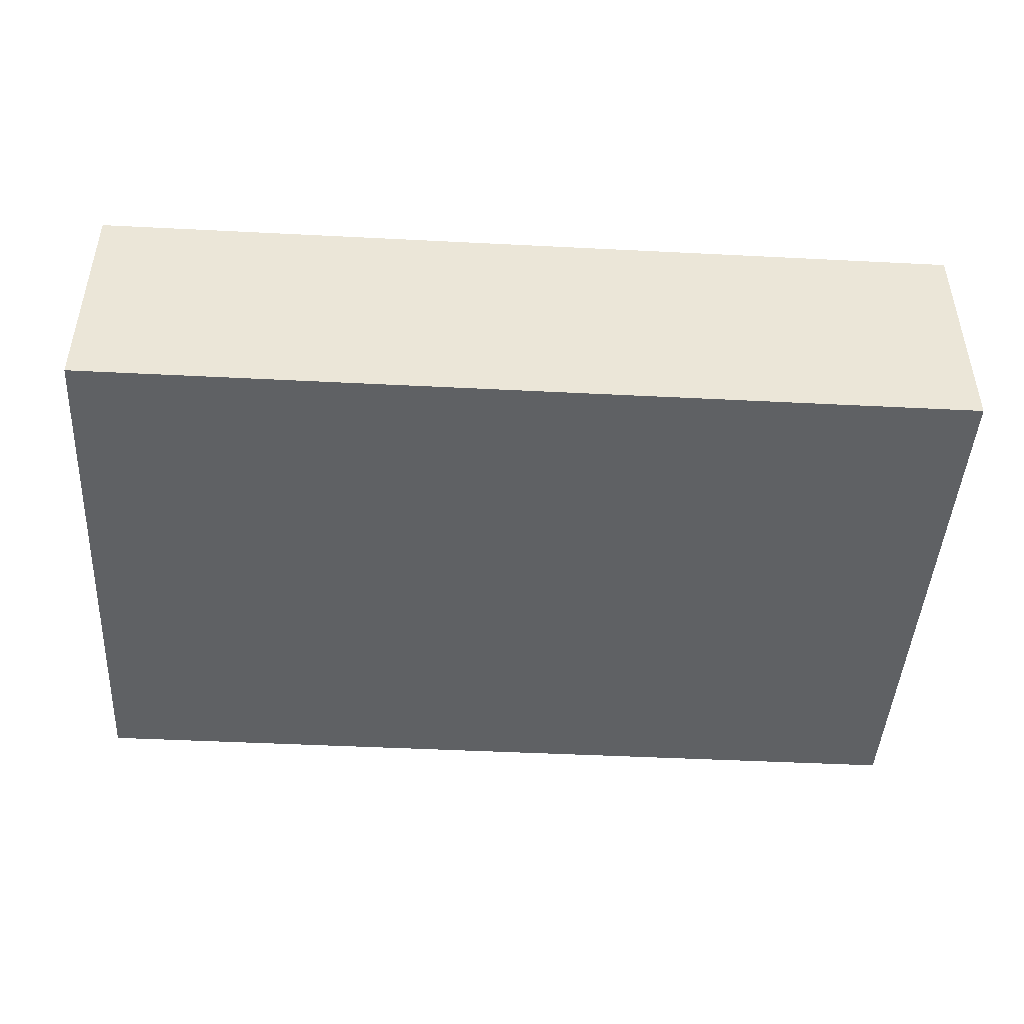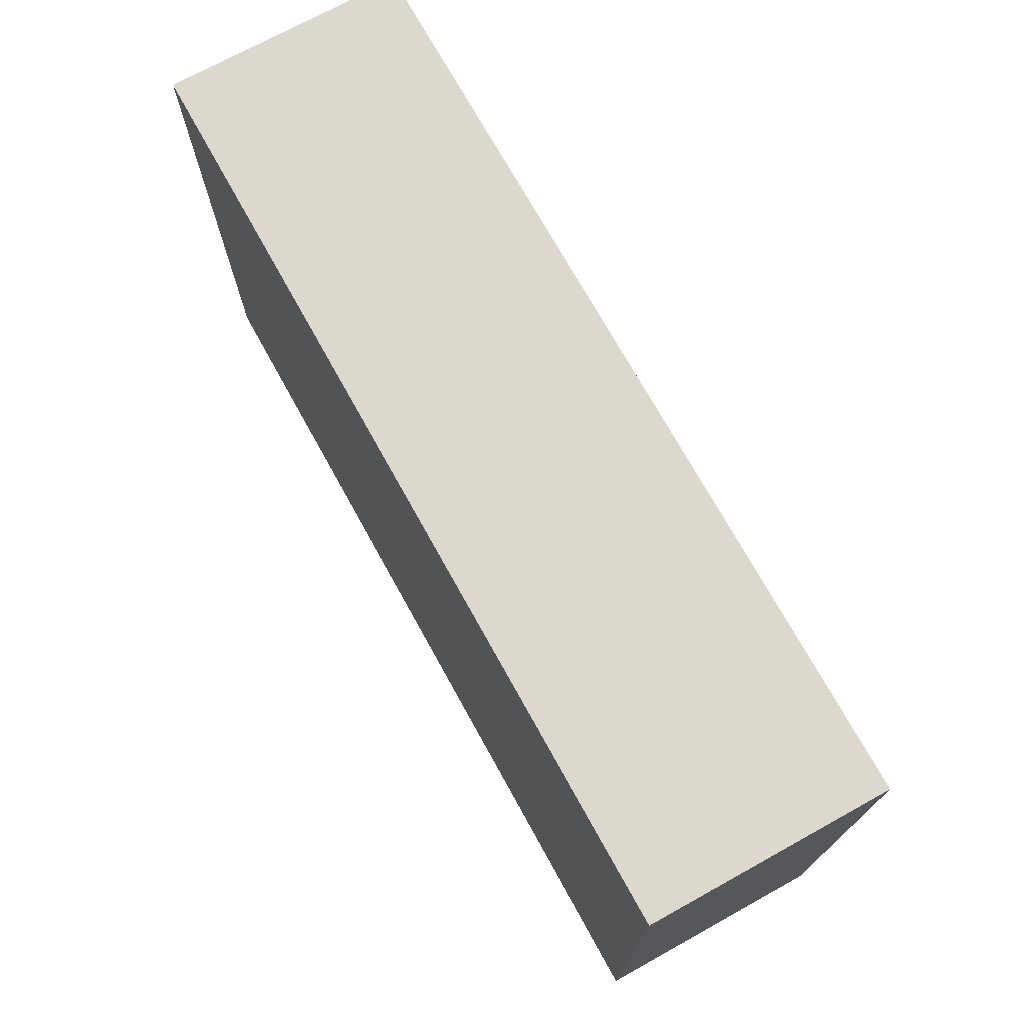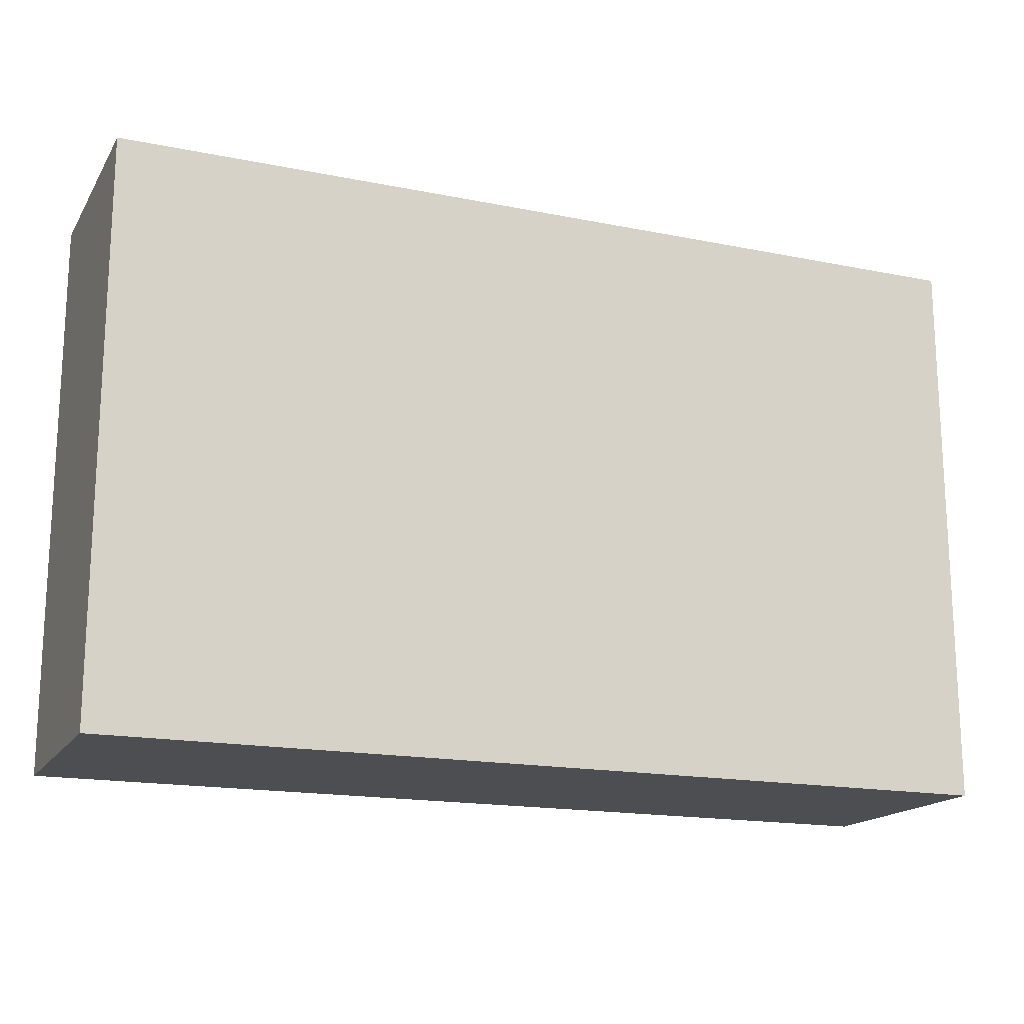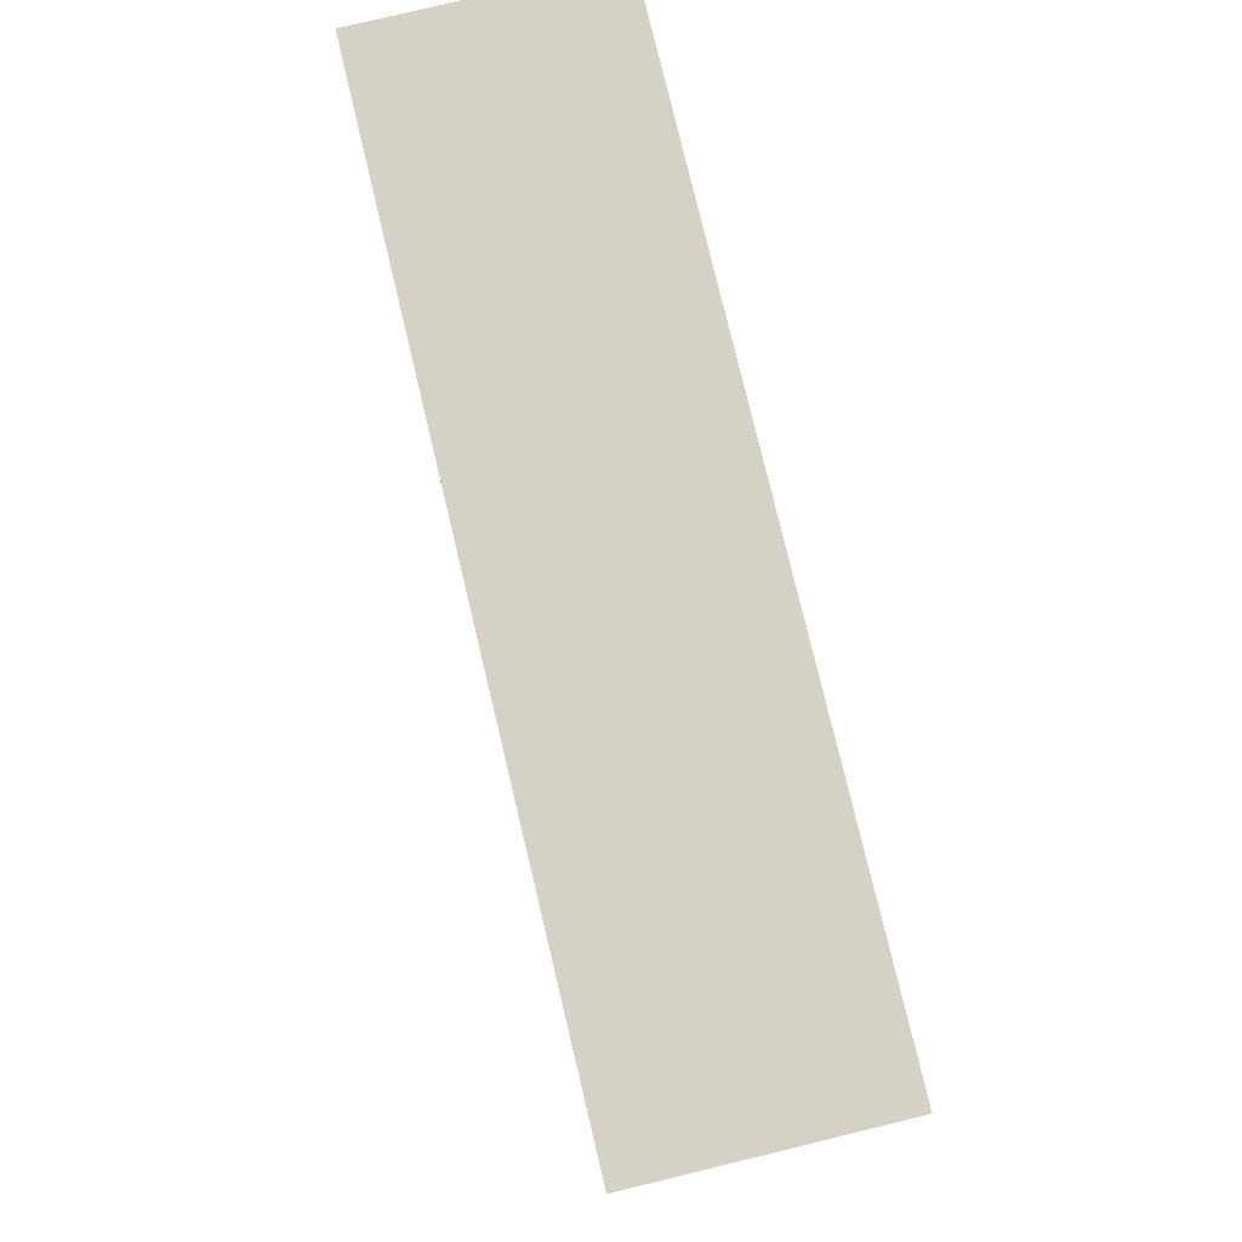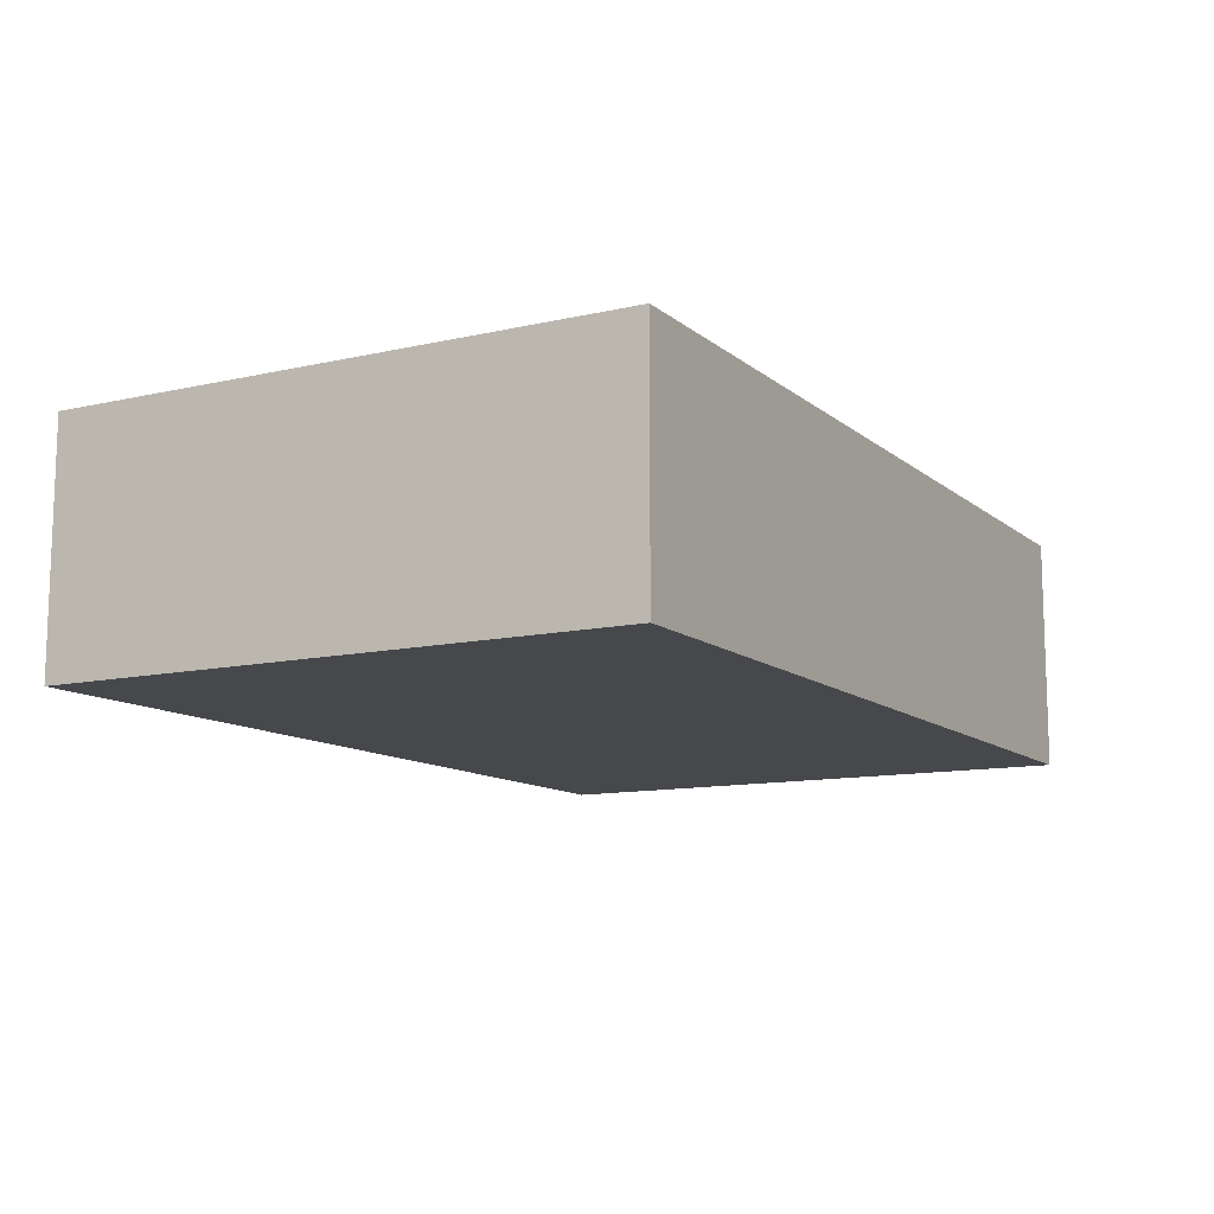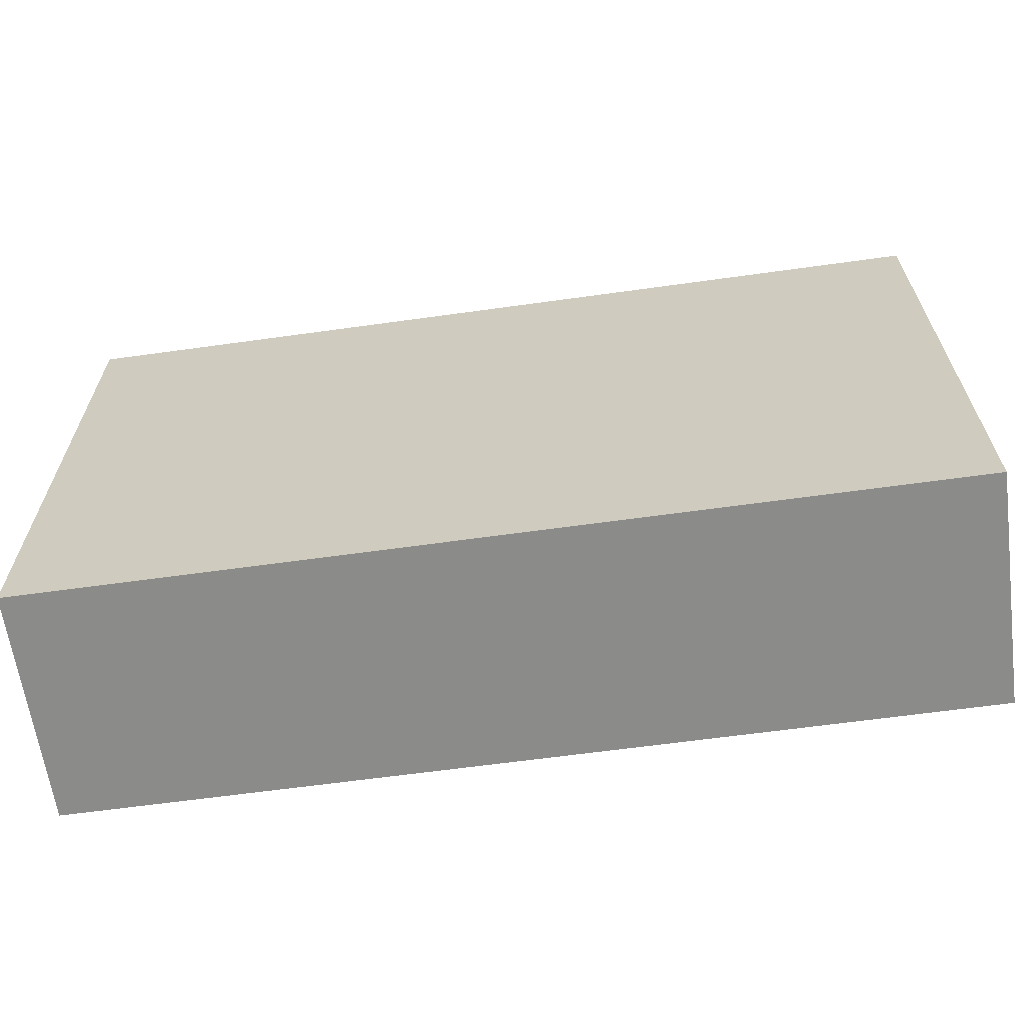
<metadata>
{"format":"obj","ext":"obj","renderer":"f3d","projection":"perspective","resolution":1024,"background":"white","views":[{"elev":-45.4,"azim":176.7,"up":"+Z"},{"elev":72.6,"azim":-119.0,"up":"+Y"},{"elev":-17.0,"azim":-22.0,"up":"+Y"},{"elev":79.0,"azim":76.5,"up":"+Y"},{"elev":-11.4,"azim":119.0,"up":"+Z"},{"elev":-63.7,"azim":8.0,"up":"+Y"}]}
</metadata>
<code>
o 12395
v 2173 1866 7.5
v 2173 1866 7.5
v 2173 1866 7.5
v 2173 1866 7.55
v 2173 1866 7.55
v 2173 1866 7.55
v 2173 1866 7.5
v 2173 1866 7.5
v 2173 1866 7.5
v 2173 1866 7.55
v 2173 1866 7.5
v 2173 1866 7.55
v 2173 1866 7.55
v 2173 1866 7.55
v 2173 1866 7.55
v 2173 1866 7.55
v 2173 1866 7.5
v 2173 1866 7.55
v 2173 1866 7.5
v 2173 1866 7.55
v 2173 1866 7.55
v 2173 1866 7.5
v 2173 1866 7.55
v 2173 1866 7.55
v 2173 1866 7.5
v 2173 1866 7.5
v 2173 1866 7.55
v 2173 1866 7.5
v 2173 1866 7.5
f 1 2 3
f 1 4 5
f 6 2 7
f 8 9 7
f 10 7 11
f 12 13 14
f 14 15 16
f 17 15 18
f 19 20 21
f 22 23 20
f 24 25 26
f 27 28 29

</code>
